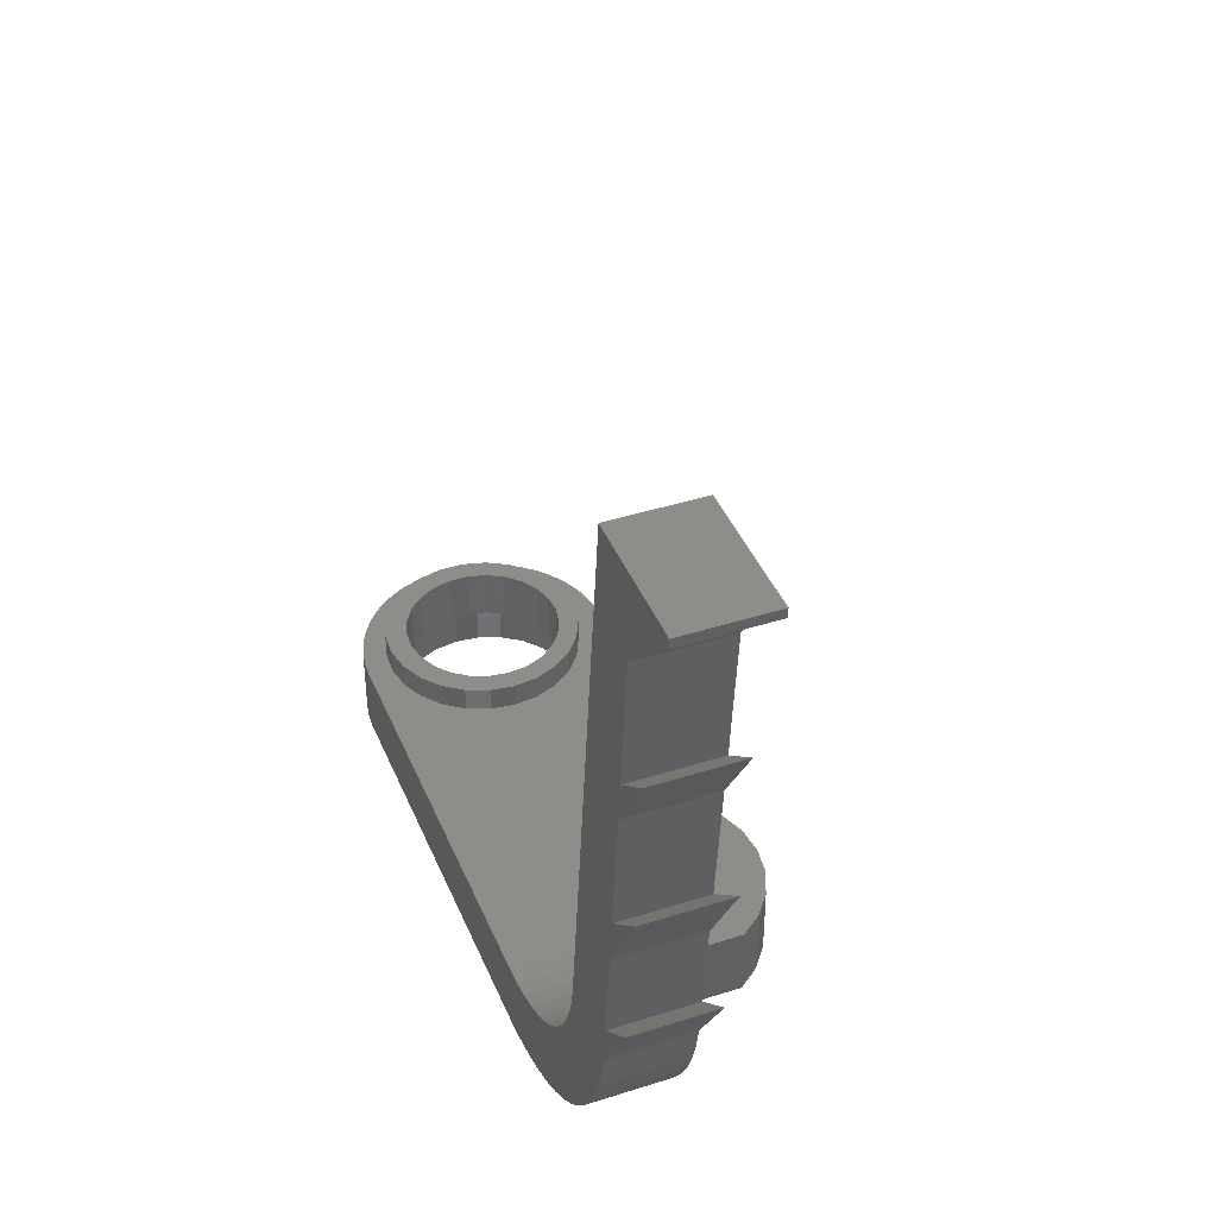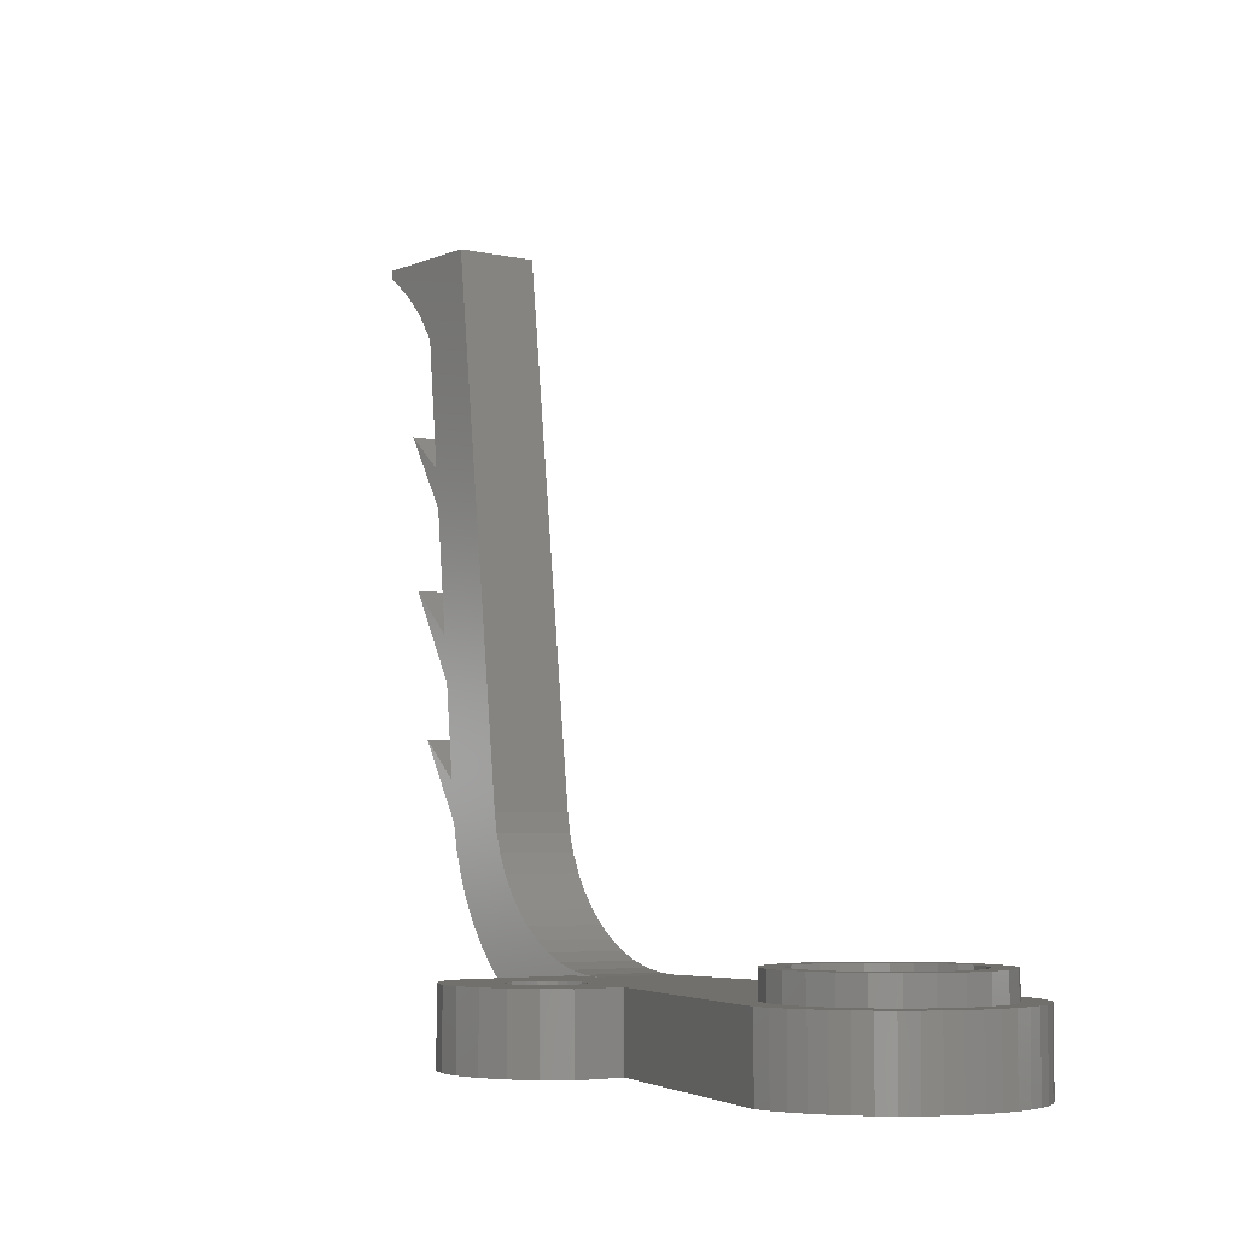
<metadata>
{"format":"stl","ext":"stl","renderer":"f3d","projection":"perspective","resolution":1024,"background":"white","views":[{"elev":41.1,"azim":-111.3,"up":"+Z"},{"elev":-4.7,"azim":53.6,"up":"+Z"}]}
</metadata>
<code>
# stl→obj: 383 verts, 772 faces
v -6.535 2.381 0.2191
v -6.535 -3.808 5.722e-06
v -6.535 -3.808 3.5
v -6.535 2.381 3.5
v -6.535 2.381 5.722e-06
v -5.704 -4.865 3.5
v -5.704 -4.865 5.722e-06
v -4.634 -5.679 3.5
v -4.634 -5.679 5.722e-06
v -3.393 -6.196 3.5
v -3.393 -6.196 7.629e-06
v -2.062 -6.383 3.5
v -2.062 -6.383 7.629e-06
v -0.7268 -6.228 3.5
v -0.7268 -6.228 7.629e-06
v 0.5262 -5.741 3.5
v 0.5262 -5.741 5.722e-06
v 1.616 -4.954 3.5
v 1.616 -4.954 5.722e-06
v 2.471 -3.917 3.5
v 2.471 -3.917 5.722e-06
v 15.5 6.383 3.815e-06
v -2.058 4.858 5.722e-06
v -2.503 6.383 3.815e-06
v 20.26 -3.271 5.722e-06
v 18.77 -2.61 5.722e-06
v 19.42 -1.677 5.722e-06
v 19.15 -4.379 5.722e-06
v 18.5 -4.815 5.722e-06
v 17.9 -3.349 5.722e-06
v 19.74 -3.861 5.722e-06
v 15.5 -5.619 5.722e-06
v 2.456 -1.5 5.722e-06
v 15.76 -4.069 5.722e-06
v -2.845 1.998 5.722e-06
v 0.5575 0.1192 5.722e-06
v 15.5 4.858 5.722e-06
v 16.28 6.332 3.815e-06
v -2.512 6.381 3.815e-06
v -4.619 4.776 5.722e-06
v -4.619 6.381 3.815e-06
v 16.63 4.702 5.722e-06
v 17.05 6.179 3.815e-06
v 17.8 5.926 5.722e-06
v 17.68 4.267 5.722e-06
v 18.5 5.579 5.722e-06
v 19.15 5.143 5.722e-06
v 18.58 3.58 5.722e-06
v 19.74 4.625 5.722e-06
v 20.26 4.035 5.722e-06
v 19.29 2.687 5.722e-06
v -2.491 4.624 5.722e-06
v -2.846 4.283 5.722e-06
v 20.7 3.383 5.722e-06
v -3.098 3.861 5.722e-06
v -4.925 4.013 5.722e-06
v -2.506 6.382 3.815e-06
v -2.509 6.382 3.815e-06
v 21.04 2.679 5.722e-06
v 19.74 1.645 5.722e-06
v -3.228 3.386 5.722e-06
v -5.034 3.198 5.722e-06
v 21.3 1.935 5.722e-06
v -3.228 2.895 5.722e-06
v -4.939 2.381 5.722e-06
v -3.097 2.42 5.722e-06
v 21.45 1.165 5.722e-06
v 19.92 0.5222 5.722e-06
v -5.225 -0.9937 5.722e-06
v -2.655 1.232 5.722e-06
v 21.5 0.3821 5.722e-06
v -4.583 -4.332 5.722e-06
v 21.45 -0.4011 5.722e-06
v 19.81 -0.6096 5.722e-06
v 16.28 -5.568 5.722e-06
v 16.88 -3.846 5.722e-06
v -1.37 -5.445 5.722e-06
v 21.3 -1.171 5.722e-06
v 17.05 -5.414 5.722e-06
v 21.04 -1.914 5.722e-06
v 1.2 -3.22 5.722e-06
v 2.471 -1.641 5.722e-06
v 17.8 -5.162 5.722e-06
v 20.7 -2.618 5.722e-06
v -0.52 -1.301 3.5
v -0.3632 -1.697 3.5
v 2.456 -1.5 3.5
v -0.7705 -0.9559 3.5
v -1.099 -0.6843 3.5
v 20.7 3.383 3.5
v 19.96 2.271 3.5
v 21.04 2.679 3.5
v -0.3097 -2.12 3.5
v 2.471 -1.641 3.5
v 21.3 1.935 3.5
v -0.3632 -2.542 3.5
v 20.25 1.129 3.5
v -2.328 -3.79 3.5
v -1.903 -3.816 3.5
v -1.484 -3.736 3.5
v 21.45 1.165 3.5
v -1.099 -3.555 3.5
v -0.7705 -3.283 3.5
v -2.512 6.381 3.5
v -4.619 6.381 3.5
v -4.619 2.381 3.5
v -2.503 6.383 3.5
v -2.506 6.382 3.5
v -2.509 6.382 3.5
v -0.52 -2.939 3.5
v 21.5 0.3821 3.5
v 20.25 -0.04982 3.5
v -3.385 -1.12 3.5
v 15.29 -4.153 3.5
v 14.14 -3.933 3.5
v 15.5 -5.619 3.5
v -3.093 -0.8098 3.5
v 13.07 -3.431 3.5
v -2.734 -0.5814 3.5
v 12.16 3.758 3.5
v 13.07 4.51 3.5
v -3.59 -1.494 3.5
v 11.47 2.805 3.5
v -2.328 -0.4498 3.5
v 15.5 6.383 3.5
v 14.14 5.012 3.5
v -3.696 -1.907 3.5
v 21.45 -0.4011 3.5
v -1.903 -0.423 3.5
v 11.03 1.709 3.5
v -3.696 -2.333 3.5
v 16.28 -5.568 3.5
v 16.47 -4.079 3.5
v 15.29 5.232 3.5
v -1.484 -0.5028 3.5
v 16.28 6.332 3.5
v 21.3 -1.171 3.5
v 19.96 -1.191 3.5
v -3.59 -2.745 3.5
v 10.89 0.5395 3.5
v 17.05 -5.414 3.5
v 21.04 -1.914 3.5
v 17.05 6.179 3.5
v 16.47 5.158 3.5
v -3.385 -3.119 3.5
v 17.8 -5.162 3.5
v 17.59 -3.715 3.5
v 20.7 -2.618 3.5
v 19.39 -2.224 3.5
v 11.03 -0.6299 3.5
v 18.5 -4.815 3.5
v 20.26 -3.271 3.5
v 17.59 4.794 3.5
v 17.8 5.926 3.5
v 19.15 -4.379 3.5
v 18.5 5.579 3.5
v 18.59 -3.084 3.5
v 19.74 -3.861 3.5
v -3.093 -3.43 3.5
v -2.734 -3.658 3.5
v 12.16 -2.679 3.5
v 11.47 -1.726 3.5
v 18.59 4.163 3.5
v 19.15 5.143 3.5
v 19.74 4.625 3.5
v 19.39 3.303 3.5
v 20.26 4.035 3.5
v -4.939 2.381 0.0144
v -5.474 2.381 0.05816
v -6.006 2.381 0.1264
v -5.579 2.381 3.558
v -6.525 2.381 3.733
v -7.699 2.381 0.514
v -8.827 2.381 0.9269
v -20.18 2.381 35.15
v -21.5 2.381 36.51
v -21.5 2.381 36.1
v -17.01 2.381 36.51
v -19.03 2.381 33.99
v -12.5 2.381 10.53
v -15.48 2.381 36.51
v -17.29 2.381 24.6
v -18.09 2.381 32.66
v -17.63 2.381 28.01
v -17.5 2.381 26.51
v -19.5 2.381 28.21
v -16.5 2.381 16.51
v -16.69 2.381 18.7
v -19 2.381 20.9
v -15.82 2.381 10.05
v -16.02 2.381 11.99
v -18.11 2.381 13.91
v -15.59 2.381 8.872
v -16.45 2.381 16.27
v -12.33 2.381 9.579
v -15.24 2.381 7.722
v -12.05 2.381 8.659
v -14.78 2.381 6.614
v -11.66 2.381 7.78
v -14.21 2.381 5.559
v -11.16 2.381 6.954
v -13.52 2.381 4.569
v -10.57 2.381 6.195
v -12.75 2.381 3.655
v -9.897 2.381 5.512
v -11.88 2.381 2.825
v -9.141 2.381 4.916
v -10.93 2.381 2.088
v -8.319 2.381 4.417
v -9.907 2.381 1.454
v -7.443 2.381 4.02
v -4.935 3.978 0.01416
v -5.035 3.171 0.02042
v -15.82 6.381 10.05
v -15.6 6.381 8.905
v -15.27 6.381 7.786
v -14.82 6.381 6.705
v -14.28 6.381 5.675
v -13.63 6.381 4.704
v -12.88 6.381 3.803
v -12.05 6.381 2.981
v -11.15 6.381 2.245
v -10.17 6.381 1.604
v -9.136 6.381 1.064
v -8.053 6.381 0.6293
v -6.931 6.381 0.3052
v -5.782 6.381 0.09472
v -12.5 6.381 10.53
v -16.02 6.381 11.99
v -12.33 6.381 9.579
v -5.579 6.381 3.558
v -16.45 6.381 16.27
v -16.5 6.381 16.51
v -21.5 6.381 36.51
v -20.18 6.381 35.15
v -21.5 6.381 36.1
v -17.01 6.381 36.51
v -18.09 6.381 32.66
v -19.03 6.381 33.99
v -9.897 6.381 5.512
v -15.48 6.381 36.51
v -17.29 6.381 24.6
v -17.63 6.381 28.01
v -17.5 6.381 26.51
v -19.5 6.381 28.21
v -16.69 6.381 18.7
v -19 6.381 20.9
v -10.57 6.381 6.195
v -9.141 6.381 4.916
v -11.16 6.381 6.954
v -18.11 6.381 13.91
v -8.319 6.381 4.417
v -11.66 6.381 7.78
v -7.443 6.381 4.02
v -12.05 6.381 8.659
v -6.525 6.381 3.733
v 15.76 -4.069 2.25
v 16.88 -3.846 2.25
v 17.9 -3.349 2.25
v 18.77 -2.61 2.25
v 19.42 -1.677 2.25
v 19.81 -0.6096 2.25
v 19.92 0.5222 2.25
v 19.74 1.645 2.25
v 19.29 2.687 2.25
v 18.58 3.58 2.25
v 17.68 4.267 2.25
v 16.63 4.702 2.25
v 15.5 4.858 2.25
v -2.845 1.998 2.25
v -2.058 4.858 2.25
v -2.491 4.624 2.25
v -2.846 4.283 2.25
v -3.098 3.861 2.25
v -3.228 3.386 2.25
v -3.228 2.895 2.25
v -3.097 2.42 2.25
v 0.5575 0.1192 3
v -2.655 1.232 3
v 1.2 -3.22 3
v -1.37 -5.445 3
v -4.583 -4.332 3
v -5.225 -0.9937 3
v -1.099 -3.555 3
v -0.7705 -3.283 3
v -0.3097 -2.12 3
v -0.52 -2.939 3
v -0.3632 -1.697 3
v -0.3632 -2.542 3
v -0.52 -1.301 3
v -0.7705 -0.9559 3
v -1.099 -0.6843 3
v -1.484 -0.5028 3
v -1.903 -0.423 3
v -2.328 -0.4498 3
v -2.734 -0.5814 3
v -3.093 -0.8098 3
v -3.385 -1.12 3
v -3.59 -1.494 3
v -3.696 -1.907 3
v -3.696 -2.333 3
v -3.59 -2.745 3
v -3.385 -3.119 3
v -3.093 -3.43 3
v -2.734 -3.658 3
v -2.328 -3.79 3
v -1.903 -3.816 3
v -1.484 -3.736 3
v 14.14 -3.933 4.7
v 10.89 0.5395 4.7
v 11.03 1.709 4.7
v 13.07 -3.431 4.7
v 12.16 -2.679 4.7
v 11.47 -1.726 4.7
v 11.47 2.805 4.7
v 11.03 -0.6299 4.7
v 12.16 3.758 4.7
v 13.07 4.51 4.7
v 14.14 5.012 4.7
v 15.29 5.232 4.7
v 16.47 5.158 4.7
v 17.59 4.794 4.7
v 18.59 4.163 4.7
v 19.39 3.303 4.7
v 19.96 2.271 4.7
v 20.25 1.129 4.7
v 20.25 -0.04982 4.7
v 19.96 -1.191 4.7
v 19.39 -2.224 4.7
v 18.59 -3.084 4.7
v 17.59 -3.715 4.7
v 16.47 -4.079 4.7
v 15.29 -4.153 4.7
v 19.26 0.01682 2.25
v 19.03 -0.8842 2.25
v 16.28 -3.164 2.25
v 17.16 -2.876 2.25
v 18.58 -1.699 2.25
v 17.95 -2.378 2.25
v 13.59 -2.652 2.25
v 12.87 -2.059 2.25
v 13.59 3.615 2.25
v 12.87 3.022 2.25
v 12.33 2.27 2.25
v 11.99 1.405 2.25
v 14.43 4.012 2.25
v 15.35 4.186 2.25
v 11.87 0.482 2.25
v 16.28 4.127 2.25
v 11.99 -0.441 2.25
v 17.16 3.84 2.25
v 12.33 -1.306 2.25
v 17.95 3.342 2.25
v 18.58 2.663 2.25
v 19.03 1.848 2.25
v 19.26 0.9471 2.25
v 15.35 -3.222 2.25
v 14.43 -3.048 2.25
v 15.35 4.186 4.7
v 16.28 4.127 4.7
v 12.87 -2.059 4.7
v 19.26 0.9471 4.7
v 19.03 1.848 4.7
v 13.59 -2.652 4.7
v 12.33 -1.306 4.7
v 18.58 2.663 4.7
v 17.16 3.84 4.7
v 14.43 -3.048 4.7
v 17.95 3.342 4.7
v 11.99 -0.441 4.7
v 15.35 -3.222 4.7
v 11.87 0.482 4.7
v 16.28 -3.164 4.7
v 11.99 1.405 4.7
v 17.16 -2.876 4.7
v 12.33 2.27 4.7
v 17.95 -2.378 4.7
v 12.87 3.022 4.7
v 18.58 -1.699 4.7
v 13.59 3.615 4.7
v 19.03 -0.8842 4.7
v 14.43 4.012 4.7
v 19.26 0.01682 4.7
f 1 2 3
f 1 3 4
f 5 2 1
f 6 3 2
f 6 2 7
f 8 6 9
f 6 7 9
f 10 8 11
f 12 10 11
f 8 9 11
f 12 11 13
f 14 12 15
f 16 14 15
f 12 13 15
f 16 15 17
f 18 16 19
f 16 17 19
f 20 18 21
f 18 19 21
f 22 23 24
f 25 26 27
f 28 29 30
f 28 30 26
f 31 28 26
f 31 26 25
f 32 33 34
f 35 34 36
f 36 34 33
f 37 22 38
f 37 23 22
f 39 40 41
f 42 43 44
f 42 38 43
f 42 37 38
f 45 44 46
f 45 42 44
f 47 45 46
f 48 45 47
f 49 48 47
f 50 48 49
f 51 48 50
f 52 40 39
f 52 53 40
f 54 51 50
f 55 56 40
f 55 40 53
f 23 57 24
f 23 58 57
f 23 39 58
f 59 60 51
f 23 52 39
f 59 51 54
f 61 62 56
f 63 60 59
f 61 56 55
f 64 65 62
f 64 62 61
f 66 65 64
f 67 68 60
f 35 65 66
f 67 60 63
f 69 5 65
f 70 65 35
f 70 69 65
f 2 5 69
f 71 68 67
f 72 7 2
f 72 2 69
f 36 70 35
f 9 7 72
f 73 74 68
f 73 68 71
f 75 34 76
f 11 9 72
f 75 32 34
f 77 11 72
f 78 74 73
f 79 75 76
f 80 74 78
f 13 11 77
f 81 36 33
f 80 27 74
f 81 33 82
f 83 76 30
f 15 13 77
f 83 79 76
f 84 27 80
f 17 15 77
f 17 77 81
f 21 81 82
f 29 83 30
f 19 17 81
f 19 81 21
f 25 27 84
f 85 86 87
f 88 85 87
f 89 88 87
f 90 91 92
f 86 93 94
f 87 86 94
f 92 91 95
f 93 96 94
f 91 97 95
f 98 10 12
f 99 98 12
f 99 12 14
f 100 99 14
f 95 97 101
f 102 100 14
f 103 102 16
f 104 105 106
f 102 14 16
f 107 108 106
f 108 109 106
f 109 104 106
f 96 110 20
f 101 97 111
f 94 96 20
f 97 112 111
f 110 103 18
f 20 110 18
f 103 16 18
f 106 4 113
f 114 115 116
f 117 106 113
f 115 118 116
f 106 117 119
f 107 120 121
f 4 3 122
f 107 87 123
f 113 4 122
f 120 107 123
f 106 119 124
f 107 121 125
f 125 121 126
f 122 3 127
f 111 112 128
f 107 106 129
f 106 124 129
f 123 87 130
f 127 3 131
f 114 116 132
f 133 114 132
f 125 126 134
f 107 129 135
f 136 125 134
f 128 112 137
f 112 138 137
f 131 3 139
f 130 87 140
f 133 132 141
f 139 3 6
f 107 135 89
f 137 138 142
f 143 136 144
f 139 6 145
f 136 134 144
f 133 141 146
f 147 133 146
f 142 138 148
f 138 149 148
f 140 87 150
f 147 146 151
f 148 149 152
f 143 144 153
f 154 143 153
f 147 151 155
f 154 153 156
f 157 147 155
f 157 155 158
f 145 6 8
f 152 149 158
f 159 145 8
f 160 159 8
f 149 157 158
f 118 87 116
f 161 87 118
f 162 87 161
f 150 87 162
f 156 153 163
f 164 156 163
f 164 163 165
f 165 163 166
f 165 166 167
f 167 166 90
f 160 8 10
f 98 160 10
f 90 166 91
f 107 89 87
f 168 65 169
f 1 170 5
f 169 65 5
f 170 169 5
f 171 172 4
f 173 4 174
f 175 176 177
f 178 176 175
f 1 4 173
f 179 178 175
f 180 181 182
f 4 106 171
f 183 181 178
f 183 178 179
f 184 181 183
f 185 181 184
f 182 185 186
f 182 181 185
f 187 188 189
f 190 191 192
f 180 190 193
f 180 194 191
f 180 187 194
f 180 182 188
f 180 188 187
f 180 191 190
f 195 193 196
f 195 180 193
f 197 196 198
f 197 195 196
f 199 198 200
f 199 197 198
f 201 199 200
f 202 201 200
f 203 201 202
f 204 203 202
f 205 203 204
f 206 205 204
f 207 205 206
f 208 207 206
f 209 207 208
f 210 209 208
f 4 172 211
f 174 209 210
f 174 4 211
f 174 211 209
f 21 82 94
f 21 94 20
f 212 40 56
f 168 213 62
f 213 212 62
f 212 56 62
f 168 62 65
f 190 214 215
f 193 215 216
f 193 190 215
f 196 216 217
f 196 193 216
f 198 217 218
f 198 196 217
f 200 218 219
f 200 198 218
f 202 219 220
f 202 200 219
f 204 220 221
f 204 202 220
f 206 221 222
f 206 204 221
f 208 222 223
f 208 206 222
f 210 223 224
f 210 208 223
f 174 224 225
f 174 210 224
f 173 225 226
f 173 174 225
f 1 173 226
f 40 227 41
f 212 226 227
f 212 227 40
f 212 1 226
f 170 1 212
f 213 170 212
f 169 170 213
f 168 169 213
f 228 215 214
f 228 214 229
f 228 230 215
f 105 41 227
f 105 227 231
f 232 228 229
f 233 228 232
f 104 41 105
f 104 39 41
f 234 235 236
f 237 238 239
f 237 239 235
f 237 235 234
f 240 221 220
f 240 222 221
f 241 238 237
f 241 242 243
f 241 243 238
f 241 228 242
f 244 243 242
f 244 242 245
f 246 242 228
f 246 228 233
f 246 233 247
f 248 220 219
f 248 240 220
f 249 223 222
f 249 222 240
f 250 219 218
f 250 248 219
f 229 214 251
f 252 224 223
f 252 223 249
f 253 218 217
f 253 250 218
f 254 225 224
f 254 224 252
f 255 217 216
f 255 253 217
f 256 226 225
f 256 225 254
f 230 216 215
f 230 255 216
f 231 226 256
f 231 227 226
f 108 107 57
f 107 24 57
f 109 108 58
f 104 109 58
f 108 57 58
f 104 58 39
f 22 24 107
f 22 107 125
f 165 50 49
f 165 49 47
f 164 165 47
f 132 116 32
f 164 47 46
f 156 164 46
f 141 132 75
f 132 32 75
f 156 46 44
f 154 156 44
f 141 75 79
f 154 44 43
f 143 154 43
f 146 141 83
f 141 79 83
f 143 43 38
f 136 143 38
f 151 146 29
f 125 136 22
f 155 151 29
f 136 38 22
f 146 83 29
f 155 29 28
f 158 155 31
f 152 158 31
f 155 28 31
f 152 31 25
f 148 152 84
f 142 148 84
f 152 25 84
f 142 84 80
f 137 142 78
f 142 80 78
f 128 137 73
f 137 78 73
f 128 73 71
f 111 128 71
f 101 111 71
f 101 71 67
f 101 67 63
f 95 101 63
f 95 63 59
f 92 95 59
f 92 59 54
f 90 92 54
f 90 54 50
f 167 90 50
f 165 167 50
f 82 87 94
f 82 33 87
f 87 33 116
f 116 33 32
f 34 257 258
f 76 258 259
f 76 34 258
f 30 76 259
f 26 259 260
f 26 260 261
f 26 30 259
f 27 26 261
f 74 261 262
f 74 27 261
f 68 262 263
f 68 263 264
f 68 74 262
f 60 68 264
f 51 264 265
f 51 60 264
f 48 265 266
f 48 51 265
f 45 266 267
f 45 48 266
f 42 267 268
f 42 45 267
f 37 268 269
f 37 42 268
f 257 34 270
f 270 34 35
f 271 23 269
f 269 23 37
f 23 271 272
f 52 23 272
f 53 272 273
f 53 52 272
f 55 273 274
f 55 274 275
f 55 53 273
f 61 55 275
f 64 275 276
f 64 276 277
f 64 61 275
f 66 277 270
f 66 64 277
f 35 66 270
f 70 36 278
f 70 278 279
f 36 81 280
f 36 280 278
f 81 77 281
f 81 281 280
f 281 72 282
f 77 72 281
f 72 69 283
f 72 283 282
f 283 70 279
f 69 70 283
f 228 180 195
f 230 228 195
f 255 230 195
f 253 255 197
f 255 195 197
f 250 253 199
f 253 197 199
f 248 250 201
f 250 199 201
f 248 201 203
f 240 248 205
f 249 240 205
f 248 203 205
f 252 249 207
f 249 205 207
f 252 207 209
f 254 252 211
f 256 254 211
f 252 209 211
f 231 256 172
f 256 211 172
f 231 172 171
f 105 231 106
f 231 171 106
f 284 102 103
f 285 284 103
f 285 103 110
f 286 93 86
f 287 285 110
f 287 110 96
f 288 86 85
f 288 286 86
f 289 287 96
f 286 96 93
f 290 85 88
f 290 288 85
f 286 289 96
f 291 88 89
f 291 290 88
f 292 89 135
f 292 291 89
f 293 135 129
f 293 292 135
f 294 129 124
f 294 293 129
f 295 124 119
f 295 294 124
f 296 119 117
f 296 295 119
f 297 117 113
f 297 296 117
f 298 113 122
f 298 297 113
f 299 122 127
f 299 298 122
f 300 299 127
f 300 127 131
f 301 300 131
f 301 131 139
f 302 301 139
f 302 139 145
f 303 302 145
f 303 145 159
f 304 303 159
f 304 159 160
f 305 304 160
f 305 160 98
f 306 305 98
f 306 98 99
f 307 306 99
f 307 99 100
f 308 307 100
f 308 100 102
f 284 308 102
f 115 114 309
f 118 115 309
f 140 310 311
f 118 309 312
f 161 118 312
f 130 140 311
f 161 312 313
f 161 313 314
f 162 161 314
f 123 311 315
f 123 130 311
f 150 162 314
f 150 314 316
f 150 316 310
f 120 315 317
f 120 317 318
f 120 123 315
f 140 150 310
f 121 318 319
f 121 120 318
f 126 319 320
f 126 121 319
f 134 126 320
f 144 320 321
f 144 321 322
f 144 134 320
f 153 144 322
f 163 322 323
f 163 153 322
f 166 323 324
f 166 163 323
f 91 324 325
f 91 166 324
f 97 91 325
f 97 325 326
f 97 326 327
f 112 97 327
f 138 112 327
f 138 327 328
f 138 328 329
f 149 138 329
f 157 149 329
f 157 329 330
f 157 330 331
f 147 157 331
f 133 147 331
f 133 331 332
f 133 332 333
f 114 133 333
f 114 333 309
f 192 214 190
f 251 214 192
f 229 192 191
f 229 251 192
f 229 191 232
f 232 191 194
f 233 194 187
f 233 232 194
f 247 233 187
f 247 187 189
f 247 189 188
f 246 247 188
f 246 188 242
f 242 188 182
f 186 242 182
f 245 242 186
f 244 245 186
f 244 186 185
f 243 185 184
f 243 244 185
f 243 184 238
f 238 184 183
f 238 183 179
f 239 179 175
f 239 238 179
f 235 239 175
f 236 175 177
f 236 235 175
f 176 234 236
f 177 176 236
f 178 237 234
f 176 178 234
f 178 178 237
f 178 237 237
f 241 237 178
f 241 178 181
f 181 180 228
f 181 228 241
f 262 334 263
f 262 335 334
f 258 257 336
f 258 336 337
f 277 275 274
f 261 335 262
f 277 276 275
f 261 338 335
f 270 272 271
f 270 273 272
f 270 274 273
f 259 258 337
f 270 277 274
f 259 337 339
f 260 339 338
f 260 338 261
f 260 259 339
f 257 270 340
f 340 270 341
f 342 343 271
f 344 271 343
f 345 271 344
f 269 346 342
f 269 342 271
f 347 346 269
f 348 270 271
f 348 271 345
f 349 269 268
f 349 347 269
f 350 270 348
f 351 349 268
f 267 351 268
f 352 270 350
f 353 351 267
f 341 270 352
f 266 353 267
f 354 353 266
f 265 354 266
f 355 354 265
f 264 355 265
f 356 355 264
f 263 356 264
f 263 334 356
f 257 357 336
f 257 358 357
f 257 340 358
f 278 291 292
f 291 278 290
f 279 278 293
f 278 292 293
f 278 280 288
f 290 278 288
f 279 293 294
f 288 280 286
f 279 294 295
f 286 280 289
f 279 295 296
f 289 280 287
f 279 296 297
f 287 280 285
f 297 298 283
f 298 299 283
f 299 300 283
f 300 301 283
f 279 297 283
f 305 306 281
f 306 307 281
f 307 308 281
f 308 284 281
f 284 285 281
f 285 280 281
f 301 302 282
f 302 303 282
f 303 304 282
f 304 305 282
f 305 281 282
f 283 301 282
f 319 359 320
f 359 360 320
f 313 312 361
f 362 327 326
f 363 362 326
f 312 309 364
f 361 312 364
f 320 360 321
f 314 313 365
f 313 361 365
f 366 363 325
f 363 326 325
f 321 360 322
f 360 367 322
f 309 333 368
f 364 309 368
f 369 366 324
f 366 325 324
f 367 369 323
f 316 314 370
f 369 324 323
f 322 367 323
f 314 365 370
f 368 333 371
f 310 316 372
f 316 370 372
f 333 332 373
f 371 333 373
f 311 310 374
f 310 372 374
f 332 331 375
f 373 332 375
f 315 311 376
f 311 374 376
f 331 330 377
f 375 331 377
f 315 376 378
f 315 378 317
f 377 330 379
f 379 330 329
f 317 378 380
f 317 380 318
f 379 329 381
f 318 380 382
f 381 329 328
f 318 382 319
f 381 328 383
f 319 382 359
f 383 328 327
f 383 327 362
f 364 368 340
f 364 340 341
f 361 364 341
f 361 341 352
f 372 348 345
f 365 361 352
f 365 352 350
f 374 345 344
f 374 372 345
f 370 365 350
f 372 350 348
f 376 344 343
f 376 374 344
f 372 370 350
f 378 343 342
f 378 376 343
f 380 342 346
f 380 378 342
f 382 346 347
f 382 380 346
f 359 347 349
f 359 382 347
f 360 349 351
f 360 359 349
f 367 351 353
f 367 360 351
f 369 353 354
f 369 367 353
f 366 354 355
f 366 369 354
f 363 366 355
f 363 355 356
f 362 363 356
f 362 356 334
f 383 362 334
f 383 334 335
f 381 383 335
f 381 335 338
f 379 381 338
f 379 338 339
f 377 379 339
f 377 339 337
f 375 377 337
f 375 337 336
f 373 375 336
f 373 336 357
f 371 373 357
f 371 357 358
f 368 371 358
f 368 358 340

</code>
